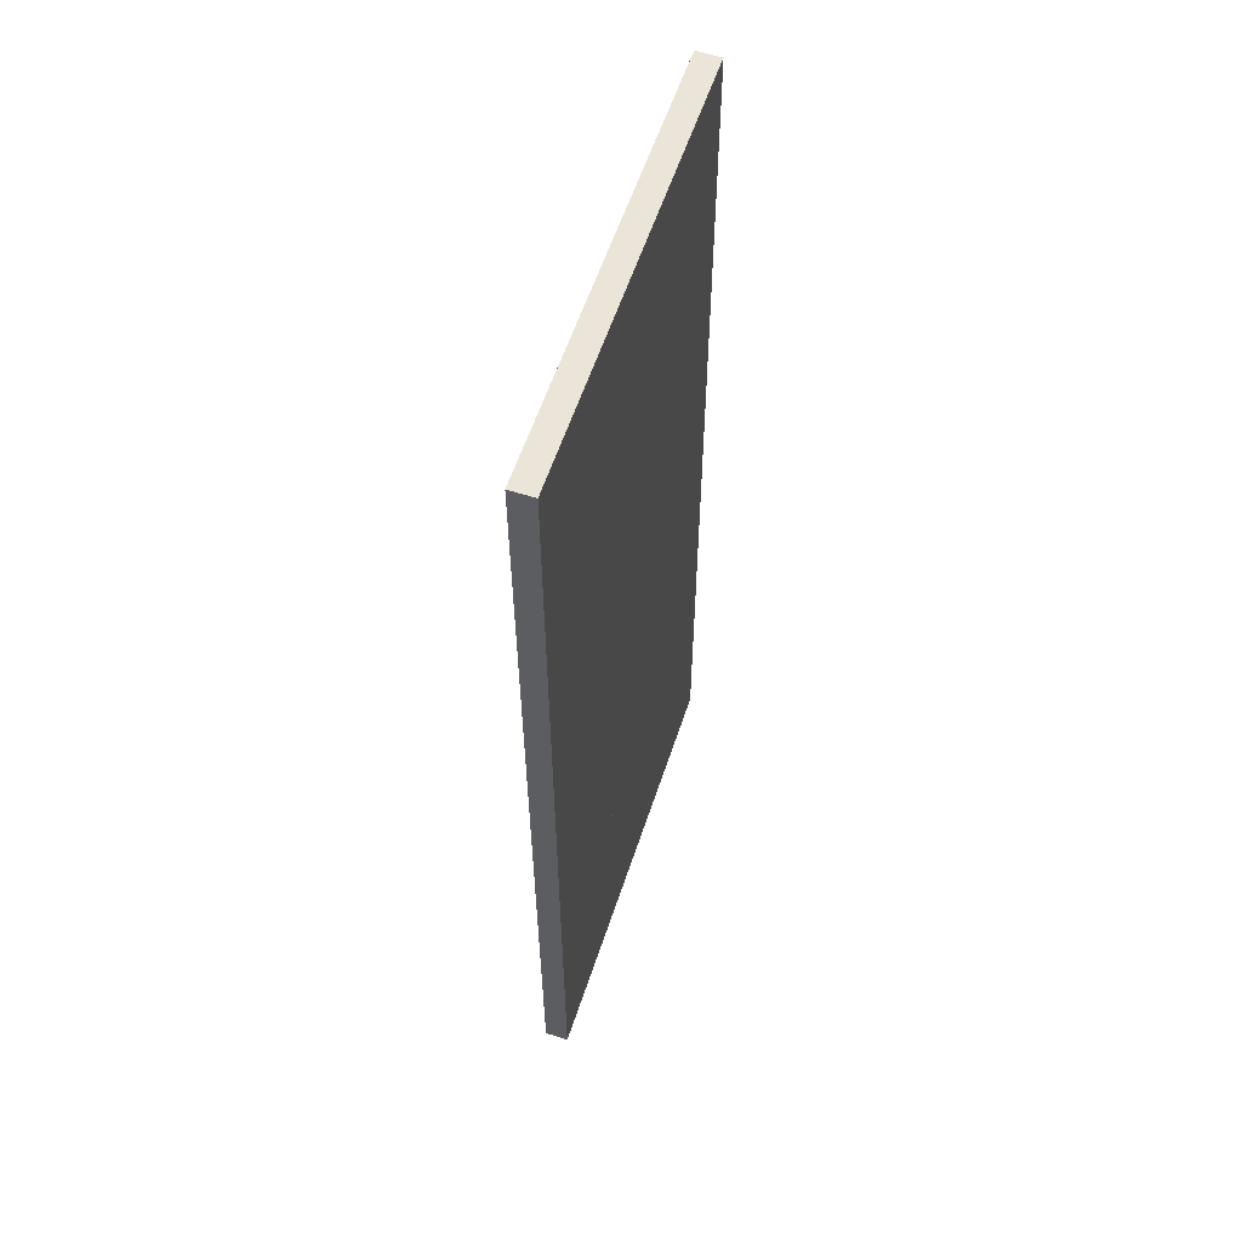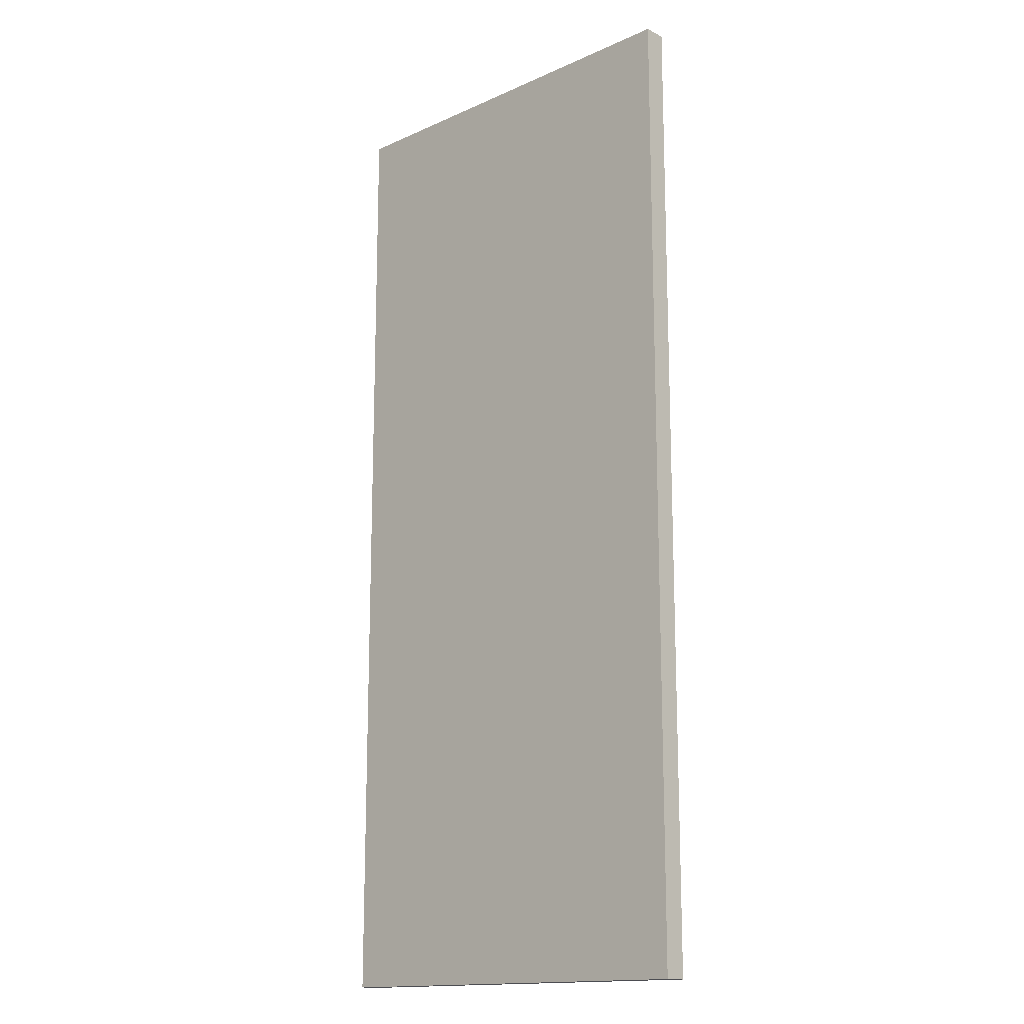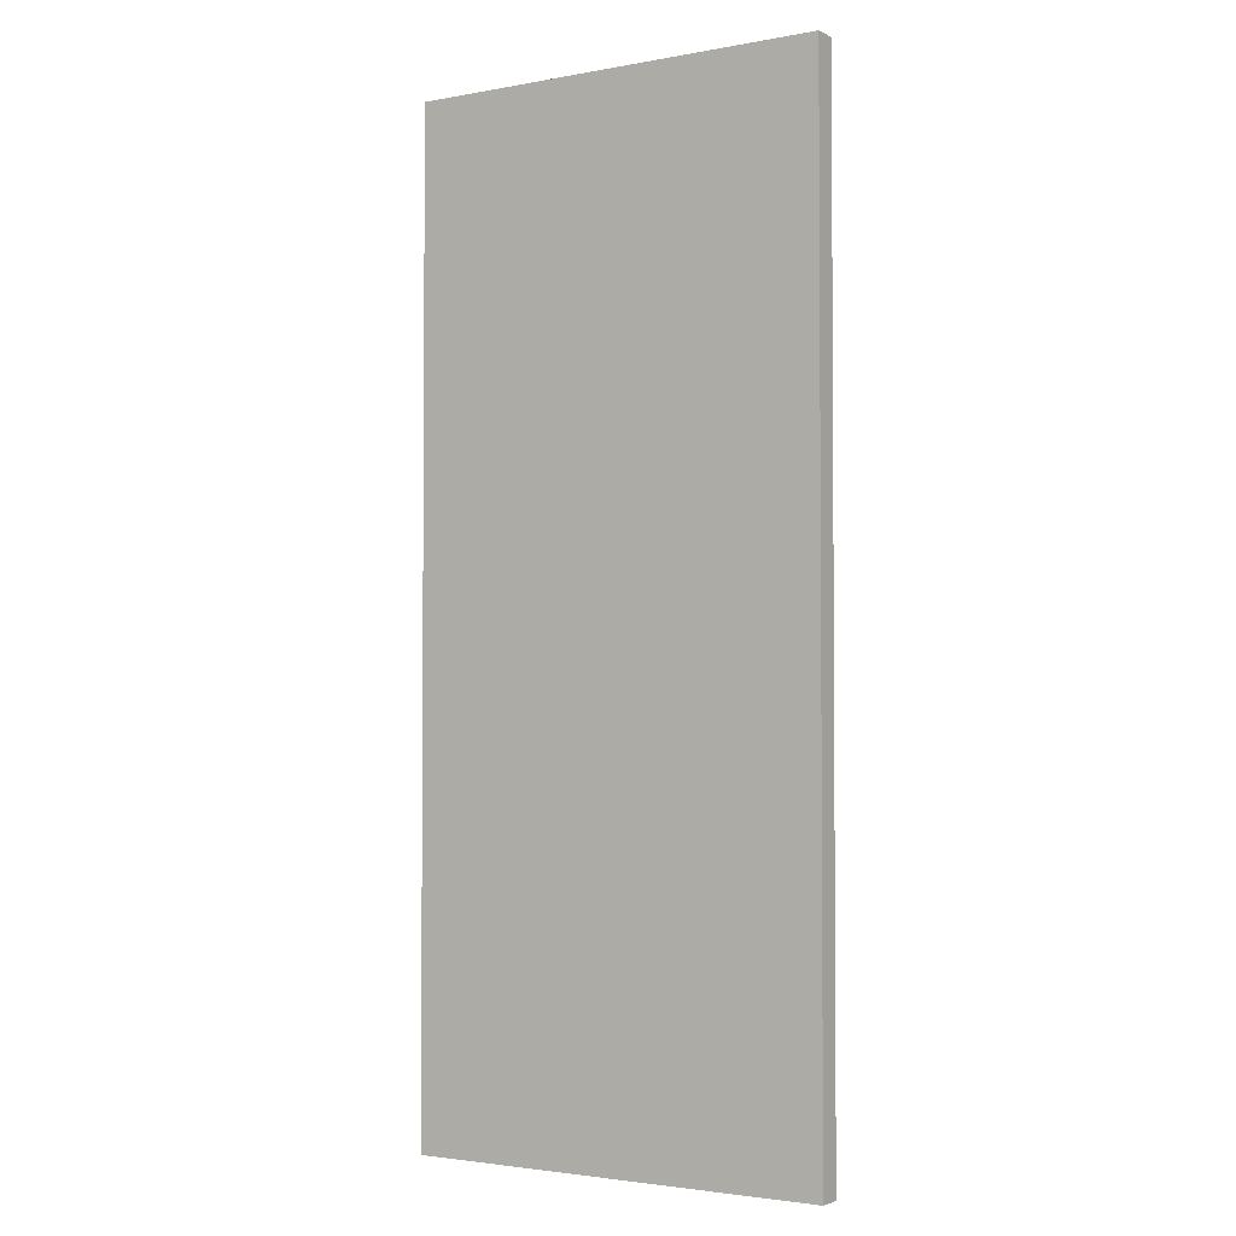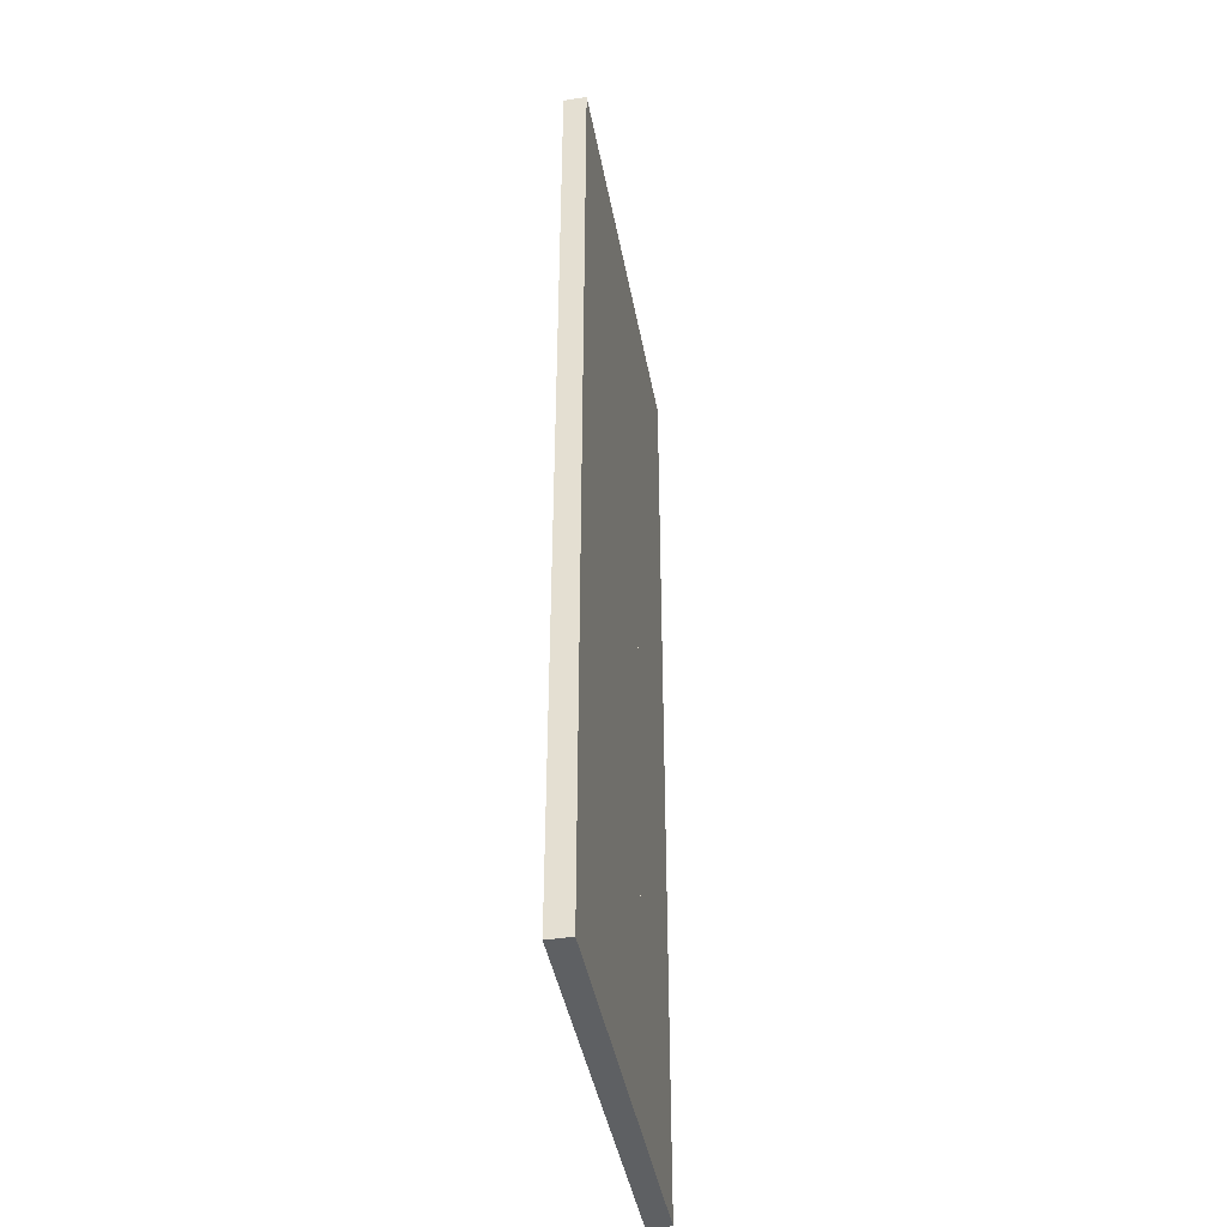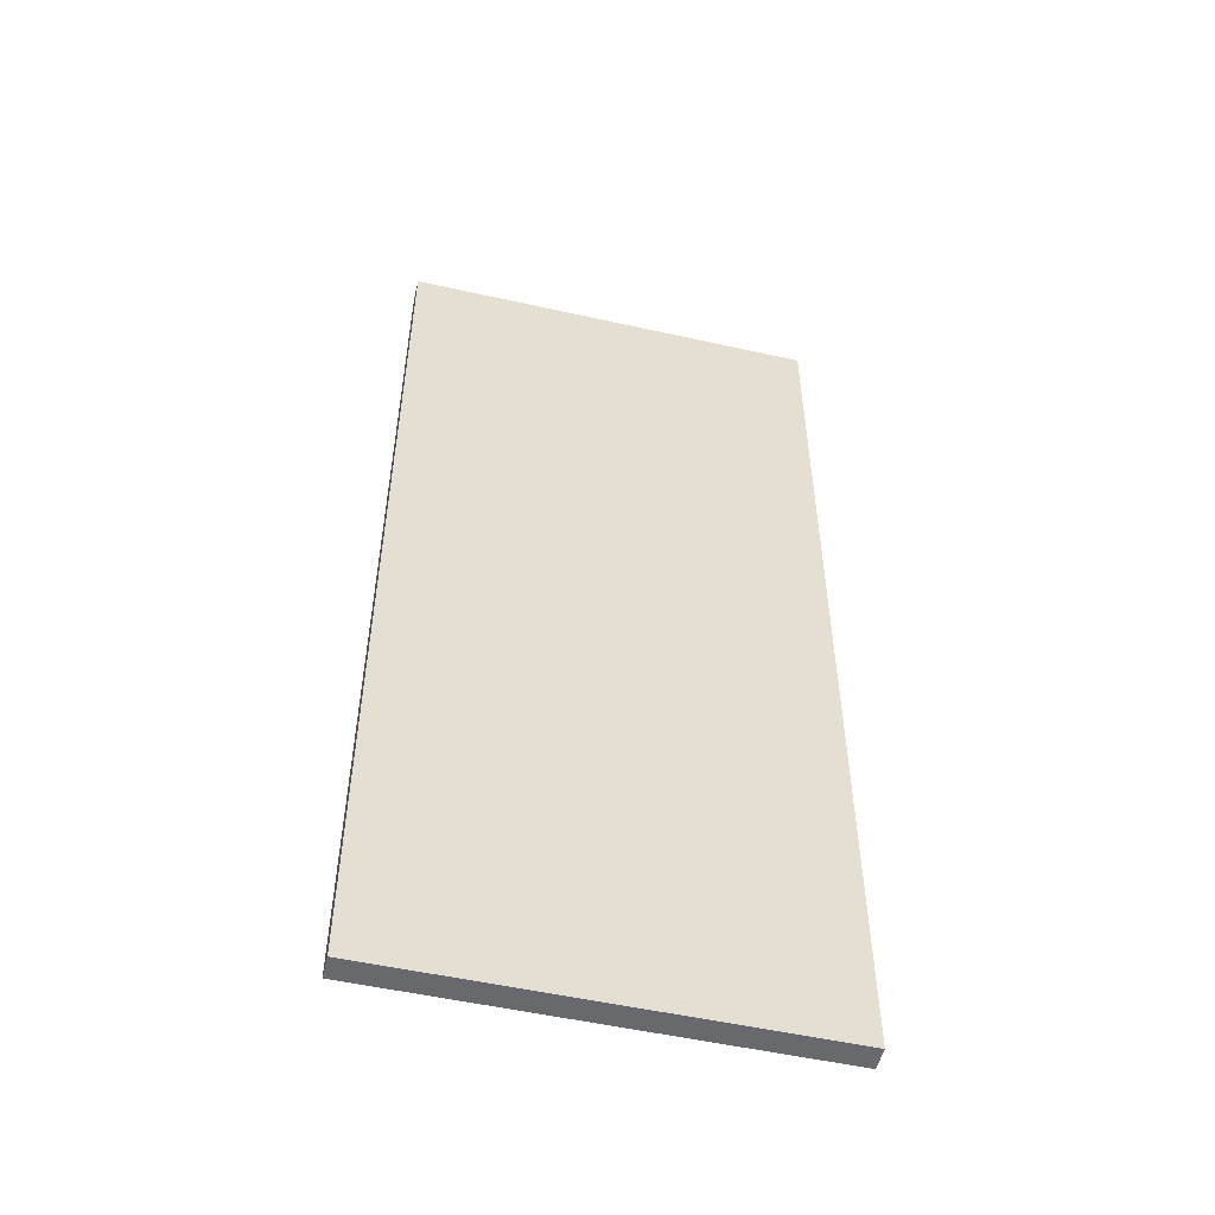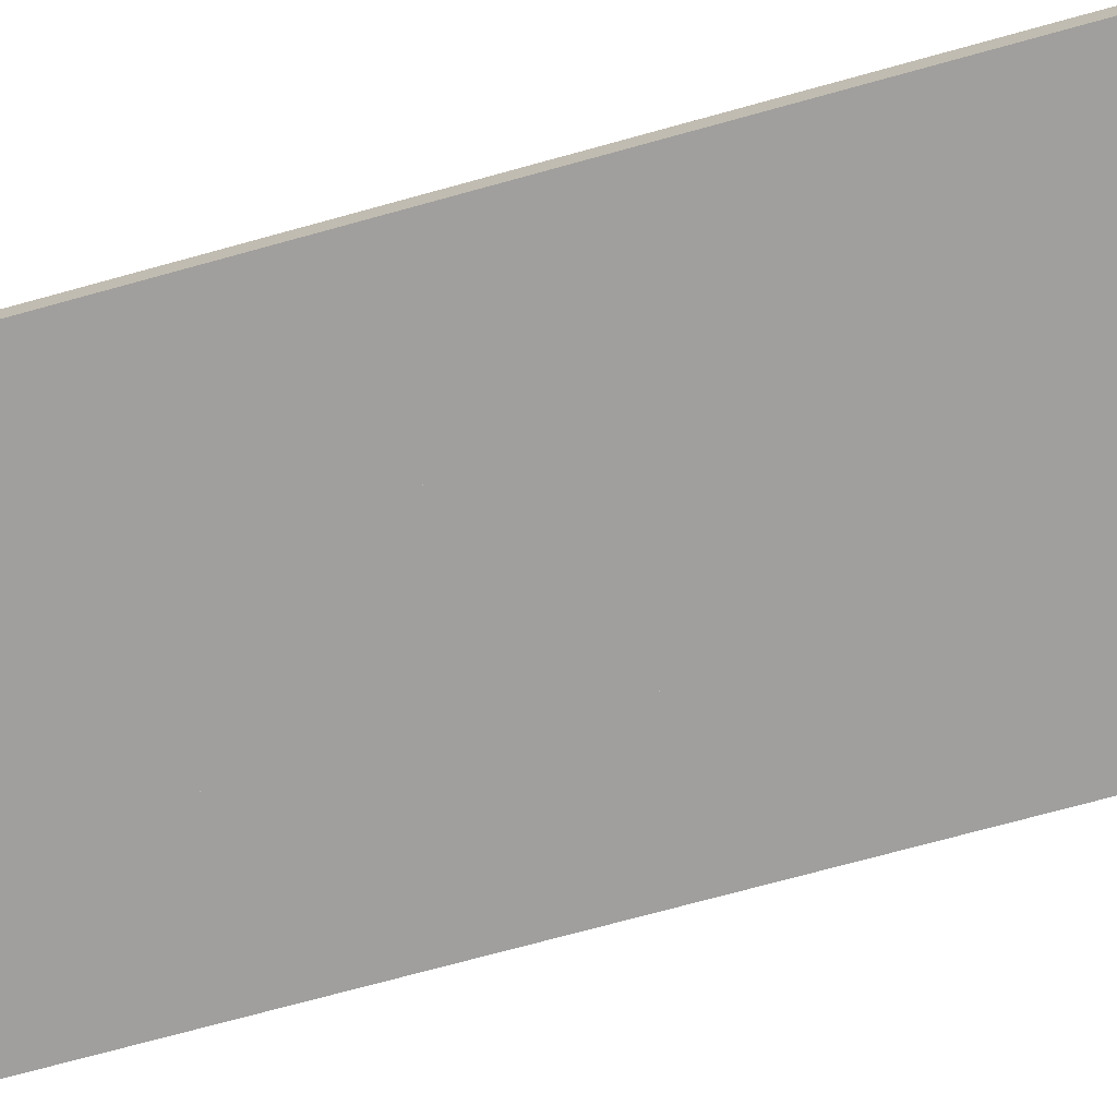
<metadata>
{"format":"obj","ext":"obj","renderer":"f3d","projection":"perspective","resolution":1024,"background":"white","views":[{"elev":58.9,"azim":-71.7,"up":"+Y"},{"elev":-15.4,"azim":-136.8,"up":"+Y"},{"elev":-2.6,"azim":32.8,"up":"+Y"},{"elev":-42.6,"azim":-79.7,"up":"+Y"},{"elev":-52.7,"azim":-13.5,"up":"+Y"},{"elev":-71.3,"azim":-74.5,"up":"+Z"}]}
</metadata>
<code>
o Front_linke_Mahagonileiste1
v 70 470 11
v 70 470 -11
v 70 -470 11
v 70 -470 -11
v 60 470 -11
v 60 470 11
v 60 -470 -11
v 60 -470 11
f 1 3 4 2
f 5 7 8 6
f 5 6 1 2
f 8 7 4 3
f 6 8 3 1
f 2 4 7 5
o Front_linke_Mahagonileiste
v 220 470 11
v 220 470 -11
v 220 -470 11
v 220 -470 -11
v 210 470 -11
v 210 470 11
v 210 -470 -11
v 210 -470 11
f 9 11 12 10
f 13 15 16 14
f 13 14 9 10
f 16 15 12 11
f 14 16 11 9
f 10 12 15 13
o Front_Links2
v 340 470 11
v 340 470 -11
v 340 -470 11
v 340 -470 -11
v 220 470 -11
v 220 470 11
v 220 -470 -11
v 220 -470 11
f 17 19 20 18
f 21 23 24 22
f 21 22 17 18
f 24 23 20 19
f 22 24 19 17
f 18 20 23 21
o Front_Links
v 200 470 11
v 200 470 -11
v 200 -470 11
v 200 -470 -11
v 80 470 -11
v 80 470 11
v 80 -470 -11
v 80 -470 11
f 25 27 28 26
f 29 31 32 30
f 29 30 25 26
f 32 31 28 27
f 30 32 27 25
f 26 28 31 29
o Front_Links3
v 80 470 11
v 80 470 -11
v 80 -470 11
v 80 -470 -11
v 70 470 -11
v 70 470 11
v 70 -470 -11
v 70 -470 11
f 33 35 36 34
f 37 39 40 38
f 37 38 33 34
f 40 39 36 35
f 38 40 35 33
f 34 36 39 37
o Front_Links1
v 210 470 11
v 210 470 -11
v 210 -470 11
v 210 -470 -11
v 200 470 -11
v 200 470 11
v 200 -470 -11
v 200 -470 11
f 41 43 44 42
f 45 47 48 46
f 45 46 41 42
f 48 47 44 43
f 46 48 43 41
f 42 44 47 45
o Front_Links4
v 60 470 11
v 60 470 -11
v 60 -470 11
v 60 -470 -11
v -60 470 -11
v -60 470 11
v -60 -470 -11
v -60 -470 11
f 49 51 52 50
f 53 55 56 54
f 53 54 49 50
f 56 55 52 51
f 54 56 51 49
f 50 52 55 53

</code>
